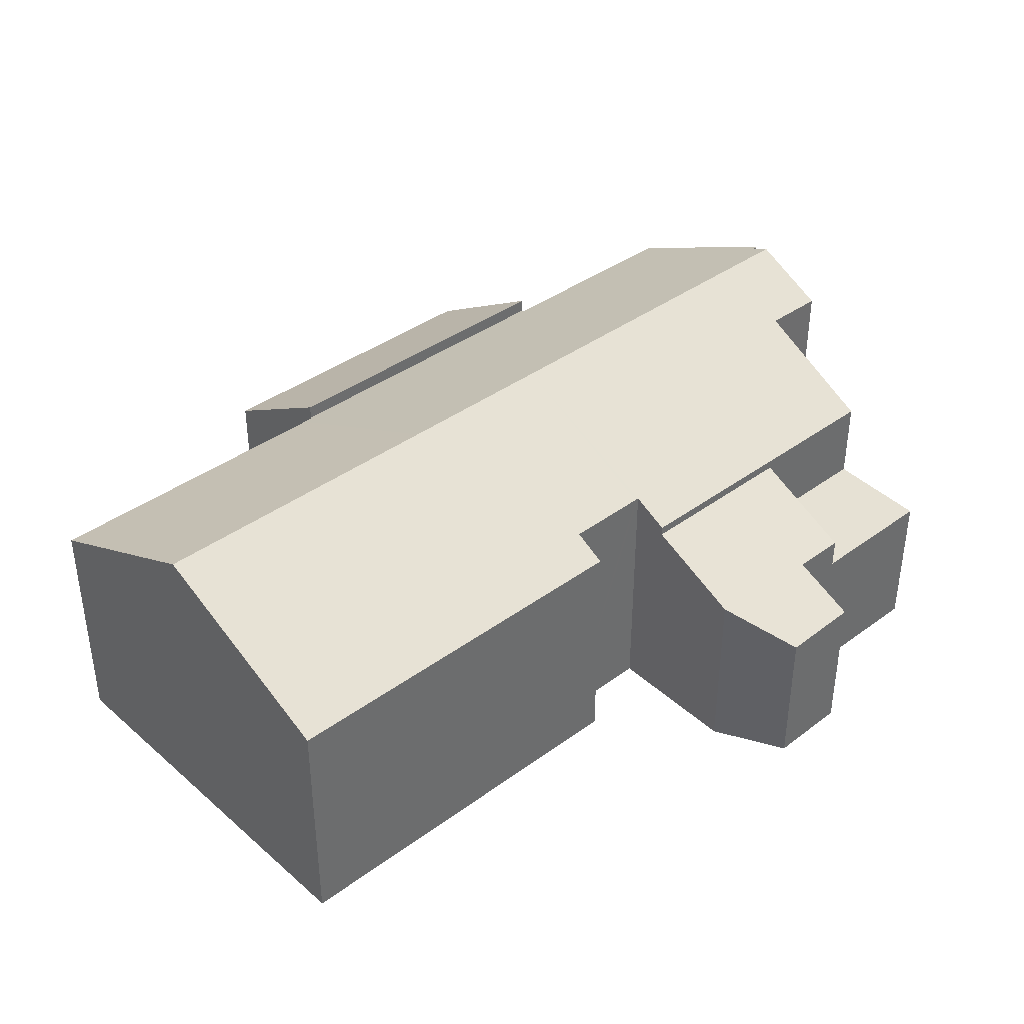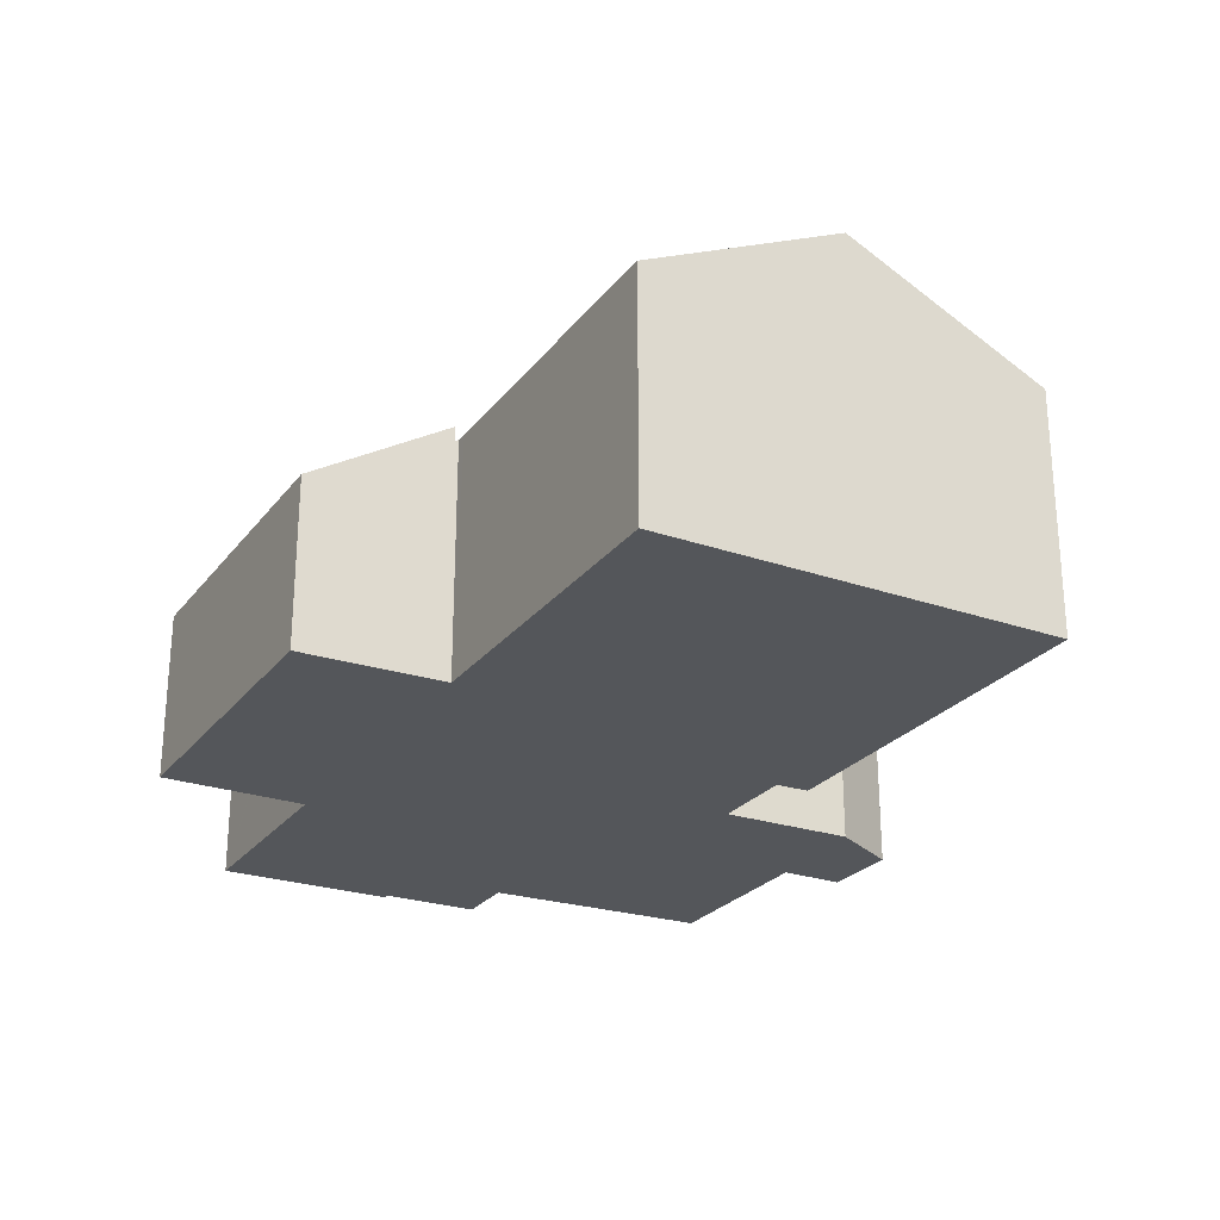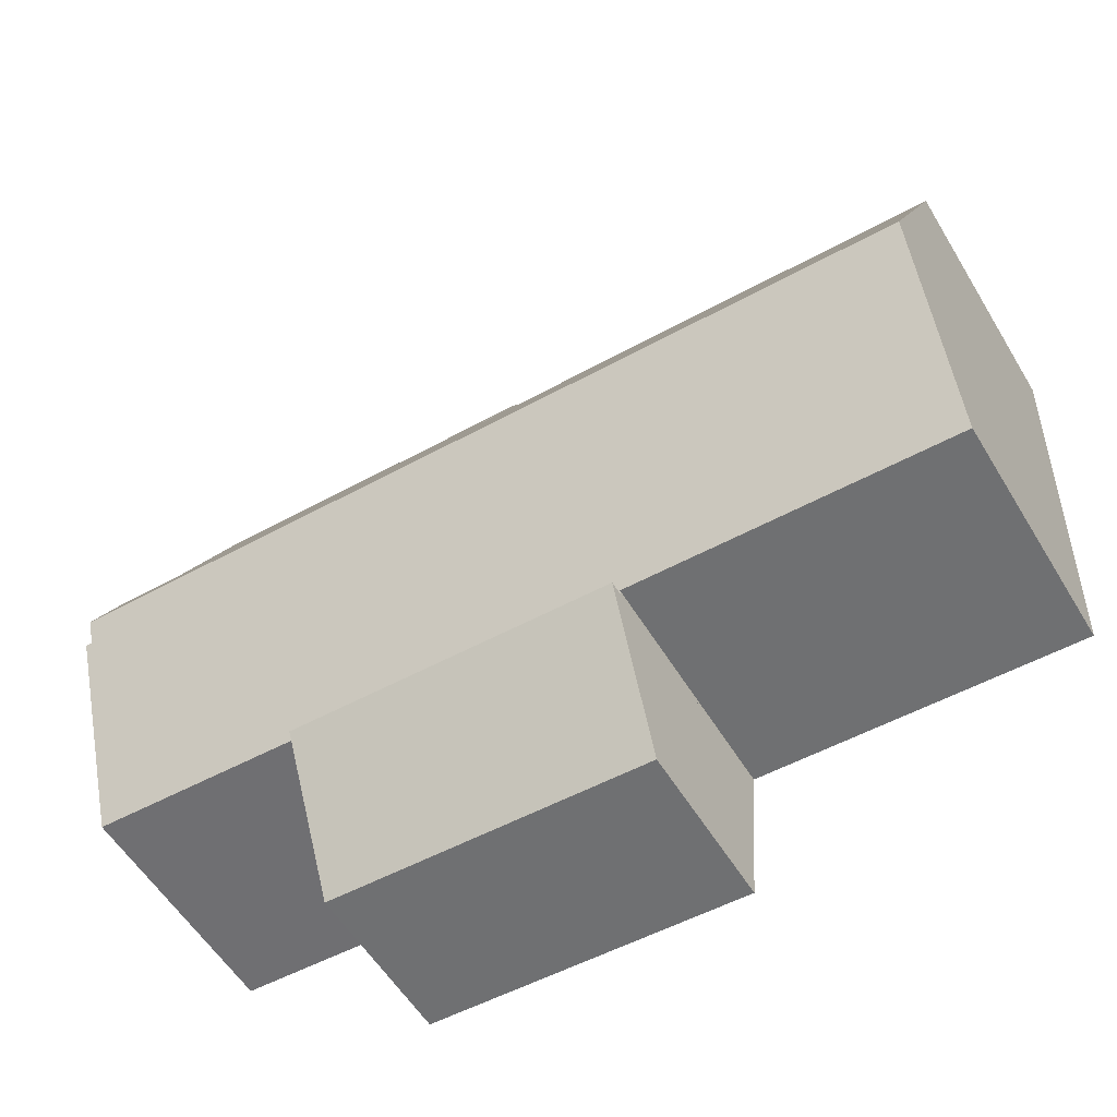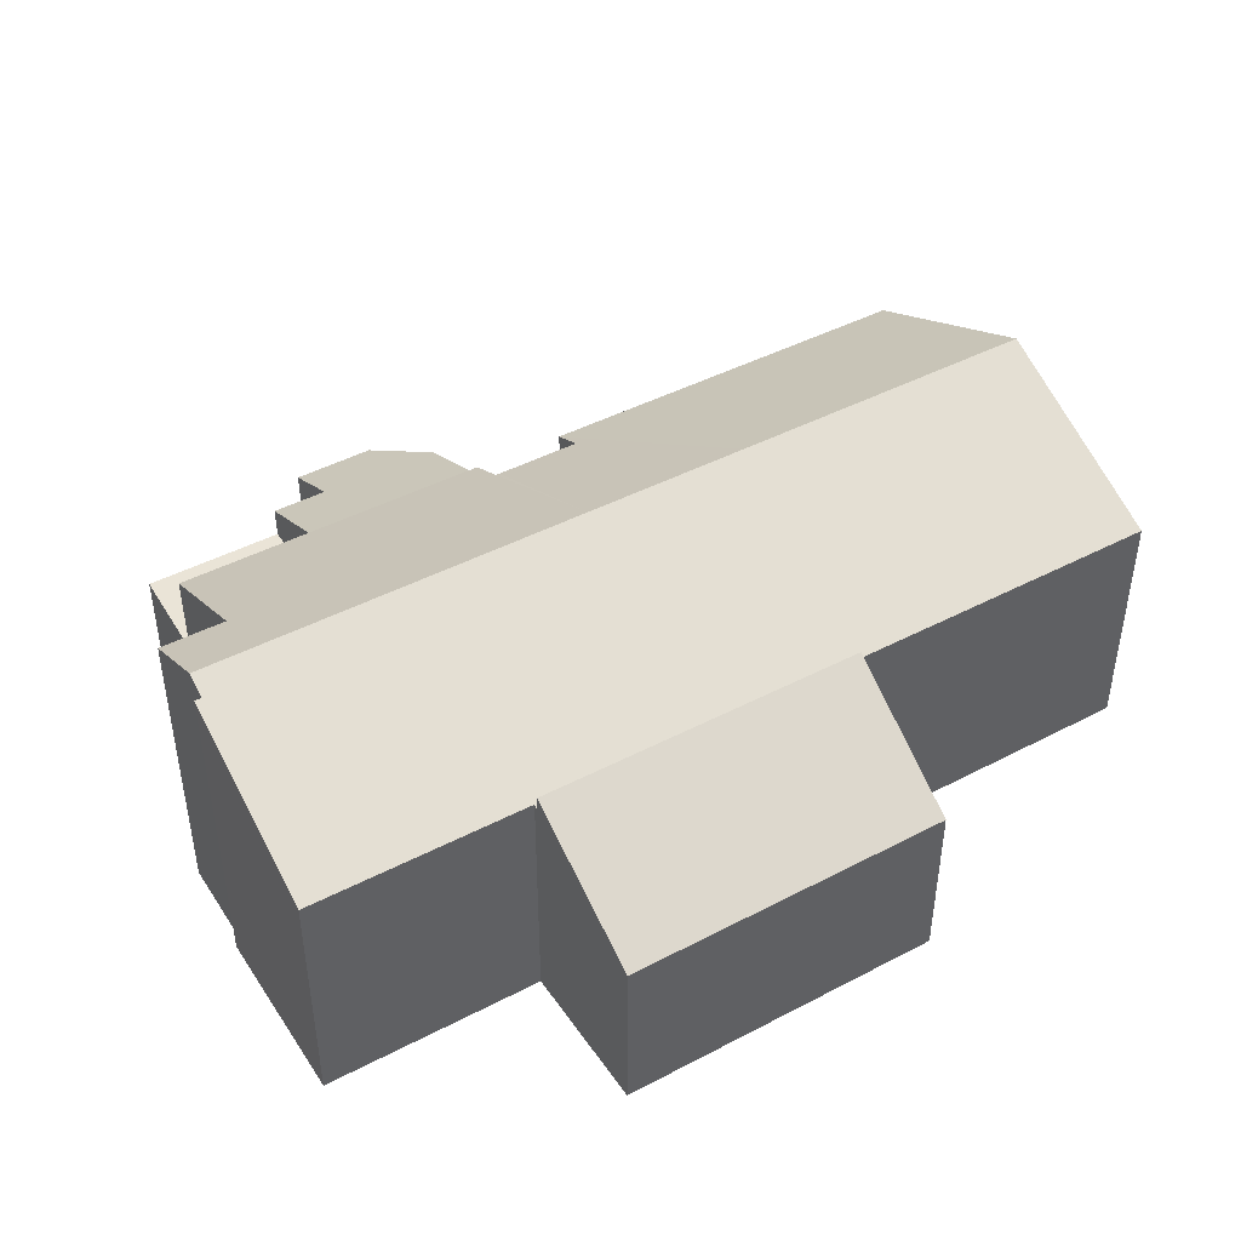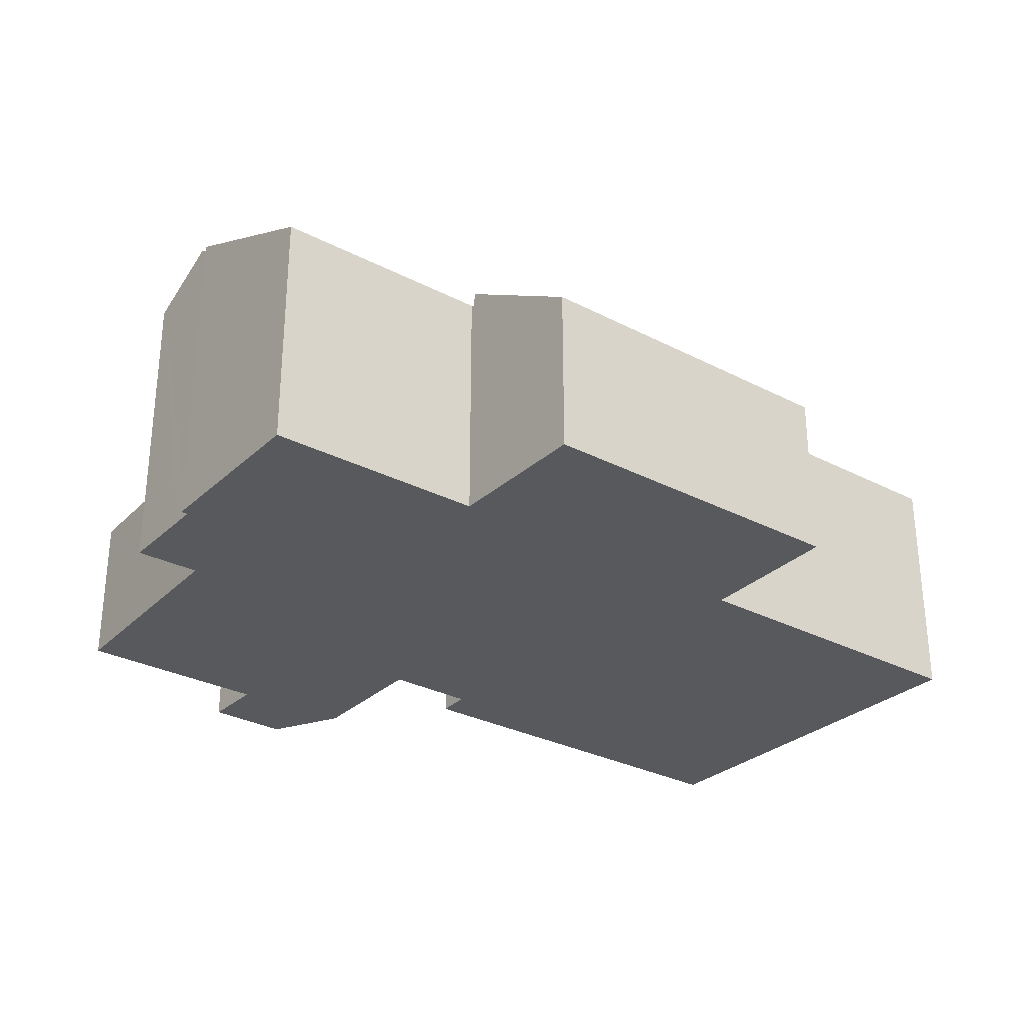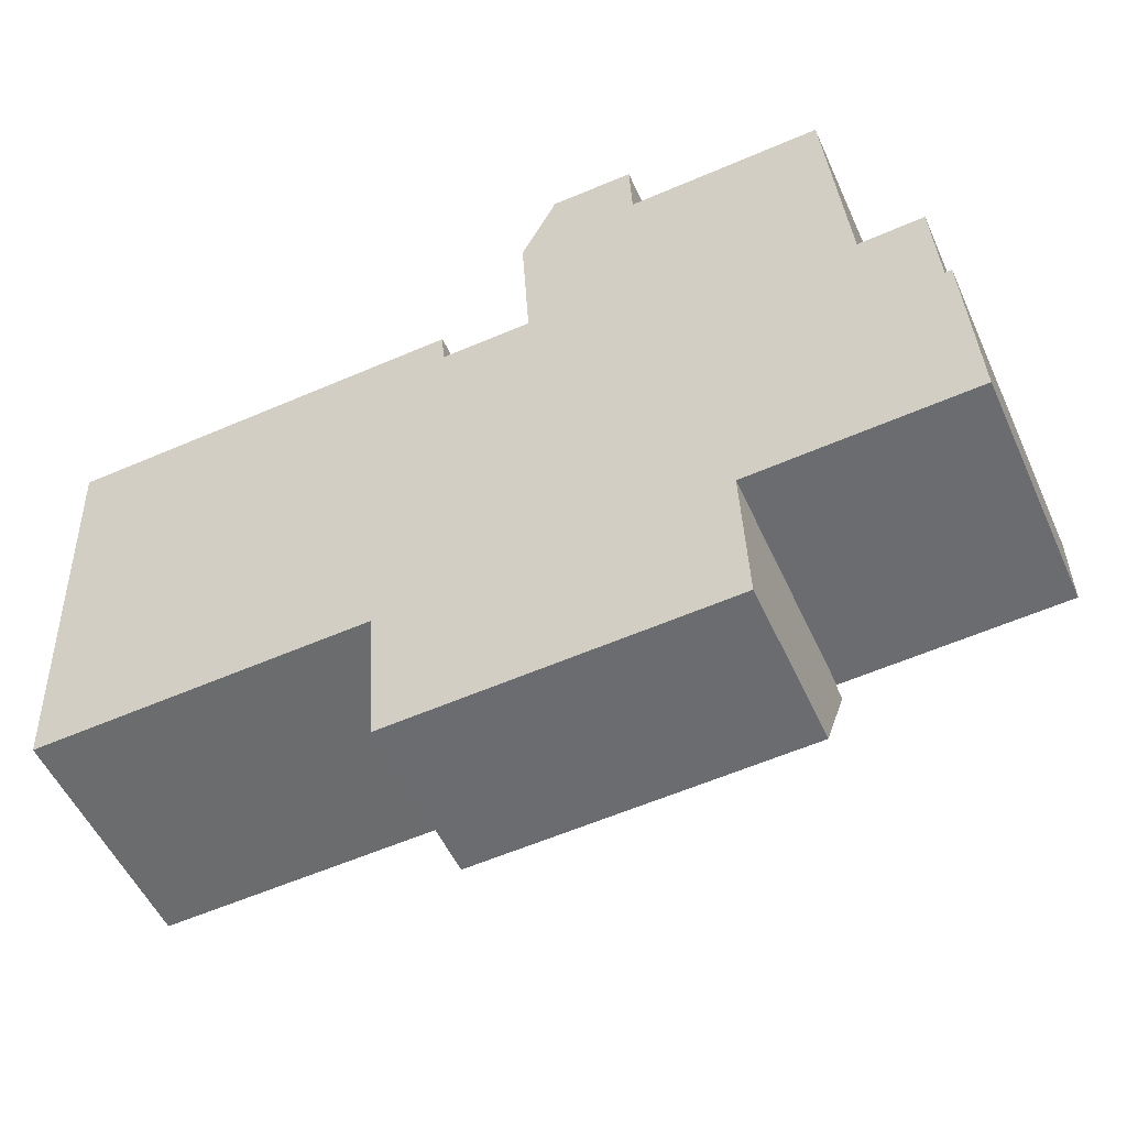
<metadata>
{"format":"obj","ext":"obj","renderer":"f3d","projection":"perspective","resolution":1024,"background":"white","views":[{"elev":39.2,"azim":-44.9,"up":"+Y"},{"elev":-25.5,"azim":-121.3,"up":"+Y"},{"elev":-56.4,"azim":-149.1,"up":"+Z"},{"elev":43.8,"azim":145.8,"up":"+Y"},{"elev":-29.6,"azim":140.0,"up":"+Y"},{"elev":-52.4,"azim":23.9,"up":"+Z"}]}
</metadata>
<code>
v  0.194 8.629 -5.274
v  8.571 6.182 -10.18
v  0.387 6.185 -10.54
v  8.378 8.626 -4.911
v  8.873 6.18 -10.17
v  13 6.135 -10.08
v  8.88 6.133 -10.27
v  12.69 8.627 -4.719
v  17.46 6.135 -9.873
v  17.46 6.191 -9.753
v  17.36 8.627 -4.512
v  17.71 6.191 -9.741
v  23.13 6.197 -9.479
v  22.71 8.366 -4.835
v  22.68 8.627 -4.275
v  22.89 8.367 -4.824
v  17 6.135 0.838
v  12.53 6.594 -0.346
v  12.47 6.133 0.644
v  20.62 6.134 0.993
v  20.9 7.69 -2.34
v  22.57 7.684 -2.253
v  8.184 6.183 0.359
v  0 6.184 3.787e-16
v  10.15 6.18 0.445
v  10.22 6.59 -0.434
v  12.43 6.595 -0.35
v  22.71 2.961e-16 -4.835
v  22.68 2.618e-16 -4.275
v  22.57 1.38e-16 -2.253
v  22.89 2.954e-16 -4.824
v  23.13 5.804e-16 -9.479
v  17.46 5.972e-16 -9.753
v  17.46 6.045e-16 -9.873
v  10.22 2.657e-17 -0.434
v  10.15 -2.725e-17 0.445
v  20.9 1.433e-16 -2.34
v  20.62 -6.08e-17 0.993
v  0 0 0
v  8.184 -2.198e-17 0.359
v  12.53 2.119e-17 -0.346
v  12.43 2.143e-17 -0.35
v  12.47 -3.943e-17 0.644
v  17 -5.131e-17 0.838
v  17.71 5.965e-16 -9.741
v  13 6.171e-16 -10.08
v  8.88 6.287e-16 -10.27
v  8.873 6.226e-16 -10.17
v  0.387 6.457e-16 -10.54
v  8.571 6.234e-16 -10.18
v  0.194 3.229e-16 -5.274
v  8.88 6.511 -10.27
v  13.21 4.328 -13.76
v  9.144 4.329 -13.94
v  17.6 4.327 -13.56
v  13 6.511 -10.08
v  17.46 6.511 -9.873
v  17.6 8.301e-16 -13.56
v  13.21 8.424e-16 -13.76
v  9.144 8.538e-16 -13.94
v  16.82 3.932 3.531
v  20.62 3.932 0.993
v  17 3.932 0.838
v  20.39 3.932 3.679
v  20.43 3.932 3.241
v  20.39 -2.253e-16 3.679
v  20.43 -1.985e-16 3.241
v  16.82 -2.162e-16 3.531
v  17 5.892 0.838
v  15.41 4.718 3.472
v  16.82 4.719 3.531
v  12.47 5.892 0.644
v  14.51 3.991 5.108
v  13.23 3.981 5.078
v  12.32 4.782 3.193
v  15.34 3.998 5.128
v  13.23 -3.109e-16 5.078
v  15.34 -3.14e-16 5.128
v  14.51 -3.128e-16 5.108
v  15.41 -2.126e-16 3.472
v  12.32 -1.955e-16 3.193
g defaultobject
f 1 2 3
f 2 1 4
f 2 4 5
f 5 6 7
f 6 5 4
f 6 4 8
f 6 8 9
f 9 8 10
f 10 8 11
f 10 11 12
f 12 11 13
f 13 11 14
f 14 11 15
f 16 13 14
f 17 18 19
f 18 17 8
f 8 17 11
f 11 17 20
f 11 20 21
f 11 21 15
f 15 21 22
f 23 1 24
f 1 23 4
f 4 23 25
f 4 25 26
f 4 26 8
f 8 26 27
f 8 27 18
f 22 14 15
f 14 22 28
f 28 22 29
f 29 22 30
f 31 13 16
f 13 31 32
f 33 9 10
f 9 33 34
f 25 35 26
f 35 25 36
f 20 37 21
f 37 20 38
f 14 31 16
f 31 14 28
f 39 23 24
f 23 39 40
f 23 40 25
f 25 40 36
f 35 27 26
f 27 35 18
f 18 35 41
f 41 35 42
f 43 17 19
f 17 43 20
f 20 43 38
f 38 43 44
f 37 22 21
f 22 37 30
f 32 12 13
f 12 32 10
f 10 32 33
f 33 32 45
f 34 6 9
f 6 34 7
f 7 34 46
f 7 46 47
f 48 2 5
f 2 48 3
f 3 48 49
f 49 48 50
f 7 48 5
f 48 7 47
f 49 1 3
f 1 49 24
f 24 49 51
f 24 51 39
f 41 19 18
f 19 41 43
f 34 35 46
f 35 34 42
f 42 34 41
f 41 34 43
f 43 34 44
f 44 34 33
f 44 33 45
f 44 45 32
f 44 32 37
f 44 37 38
f 46 48 47
f 48 46 40
f 40 46 35
f 40 35 36
f 50 51 49
f 51 50 39
f 39 50 40
f 40 50 48
f 32 28 37
f 28 32 31
f 28 30 37
f 30 28 29
f 52 53 54
f 53 52 55
f 55 52 56
f 55 56 57
f 56 34 57
f 34 56 52
f 34 52 46
f 46 52 47
f 34 55 57
f 55 34 58
f 58 53 55
f 53 58 59
f 53 59 54
f 54 59 60
f 54 47 52
f 47 54 60
f 46 58 34
f 58 46 59
f 59 46 47
f 59 47 60
f 61 62 63
f 62 61 64
f 62 64 65
f 66 65 64
f 65 66 62
f 62 66 38
f 38 66 67
f 38 63 62
f 63 38 44
f 44 61 63
f 61 44 68
f 68 64 61
f 64 68 66
f 67 44 38
f 44 67 66
f 44 66 68
f 69 70 71
f 70 69 72
f 70 72 73
f 73 72 74
f 74 72 75
f 73 76 70
f 77 73 74
f 73 77 76
f 76 77 78
f 78 77 79
f 70 68 71
f 68 70 80
f 76 80 70
f 80 76 78
f 71 44 69
f 44 71 68
f 44 72 69
f 72 44 43
f 81 74 75
f 74 81 77
f 43 75 72
f 75 43 81
f 68 43 44
f 43 68 80
f 43 80 78
f 43 78 81
f 81 78 79
f 81 79 77

</code>
